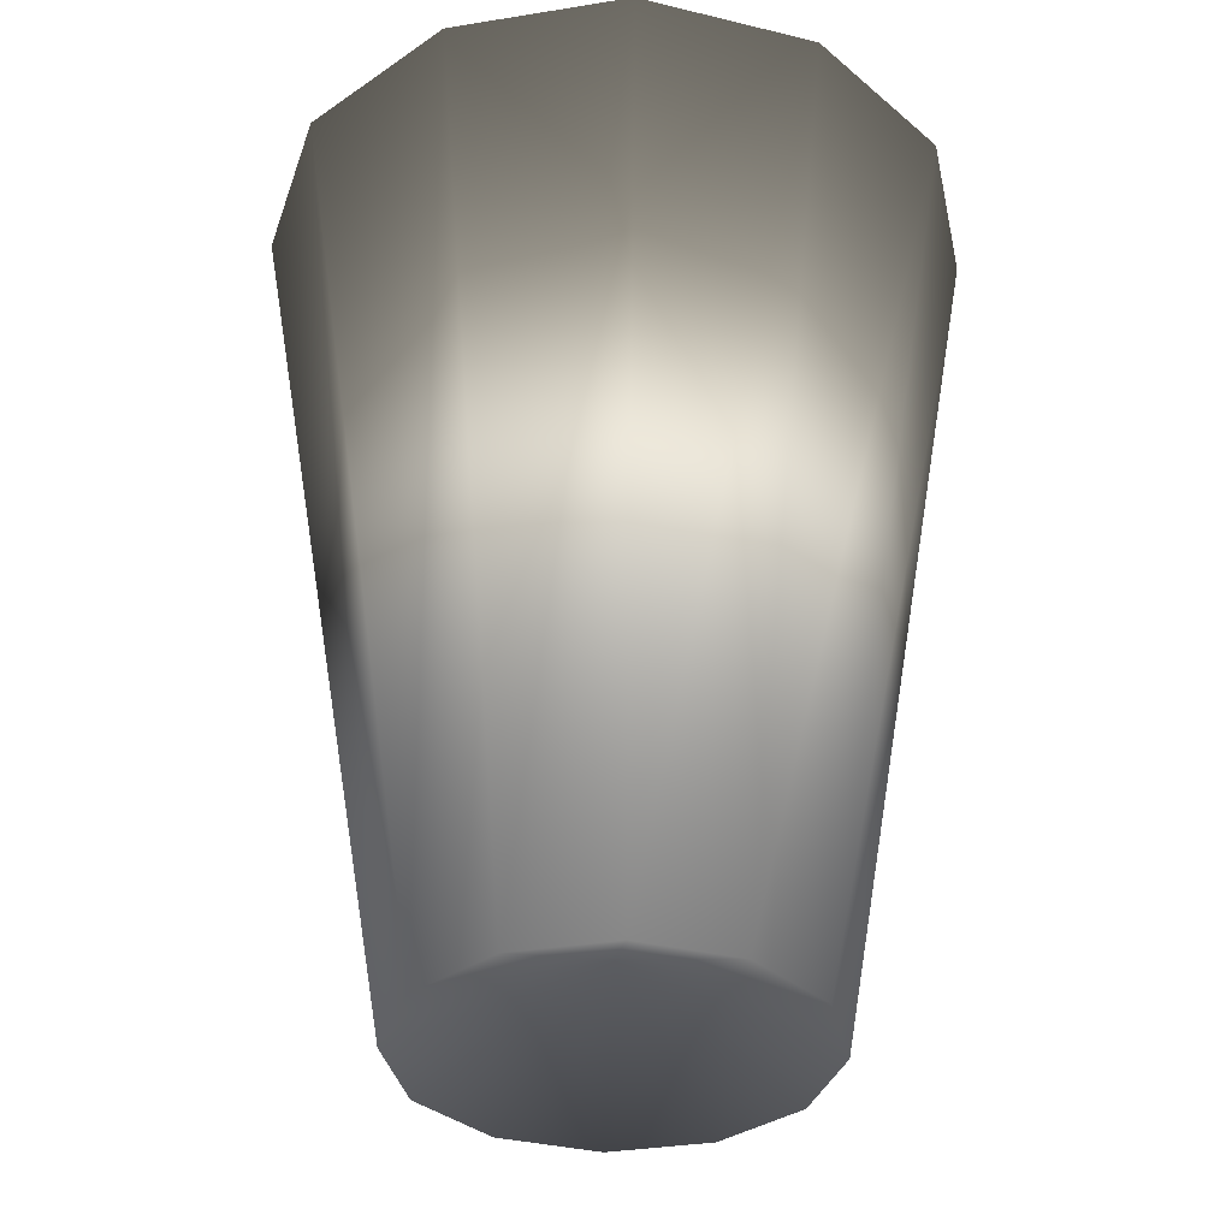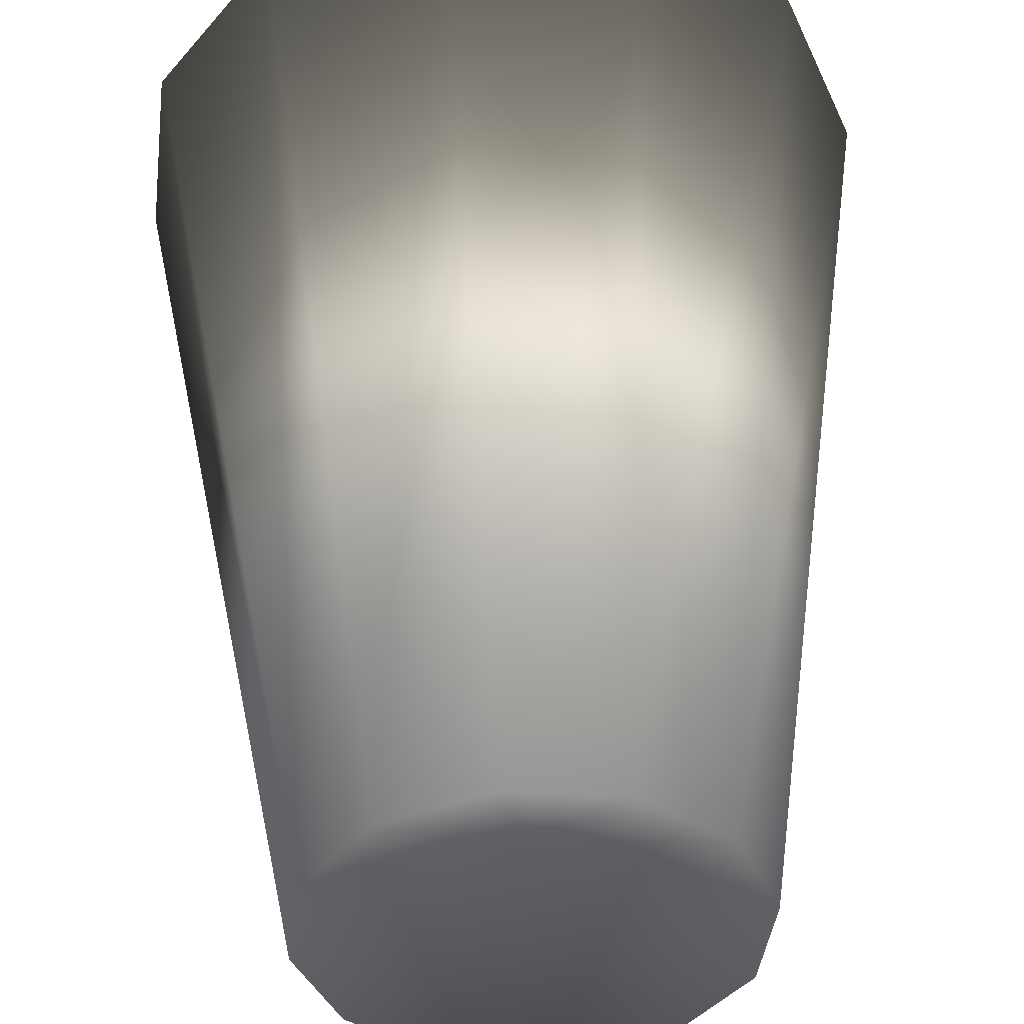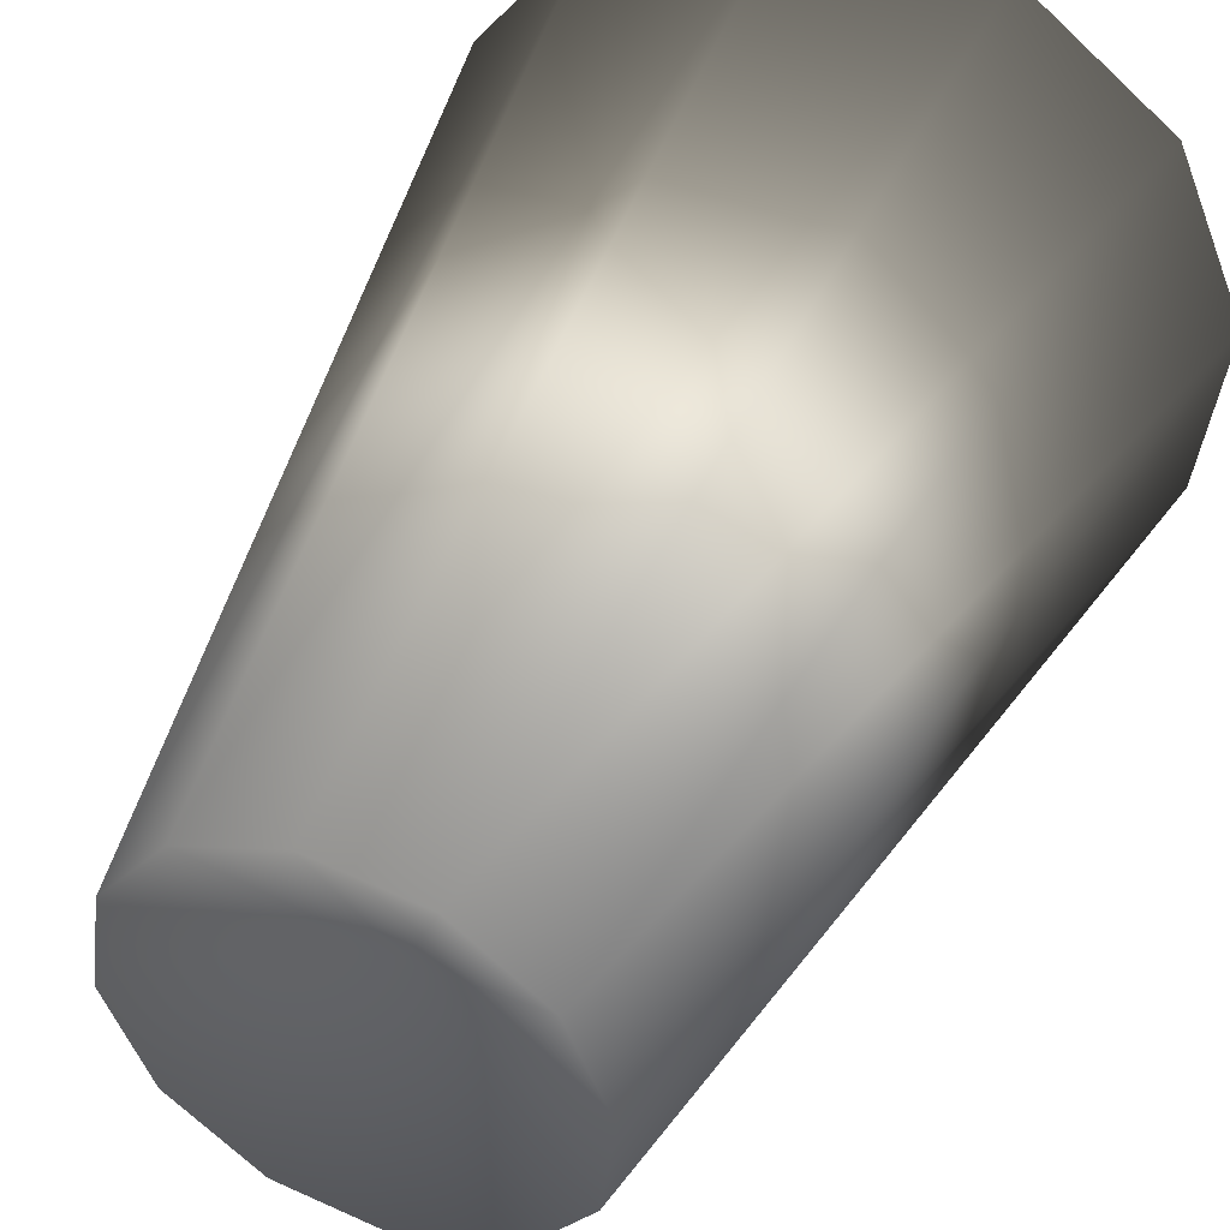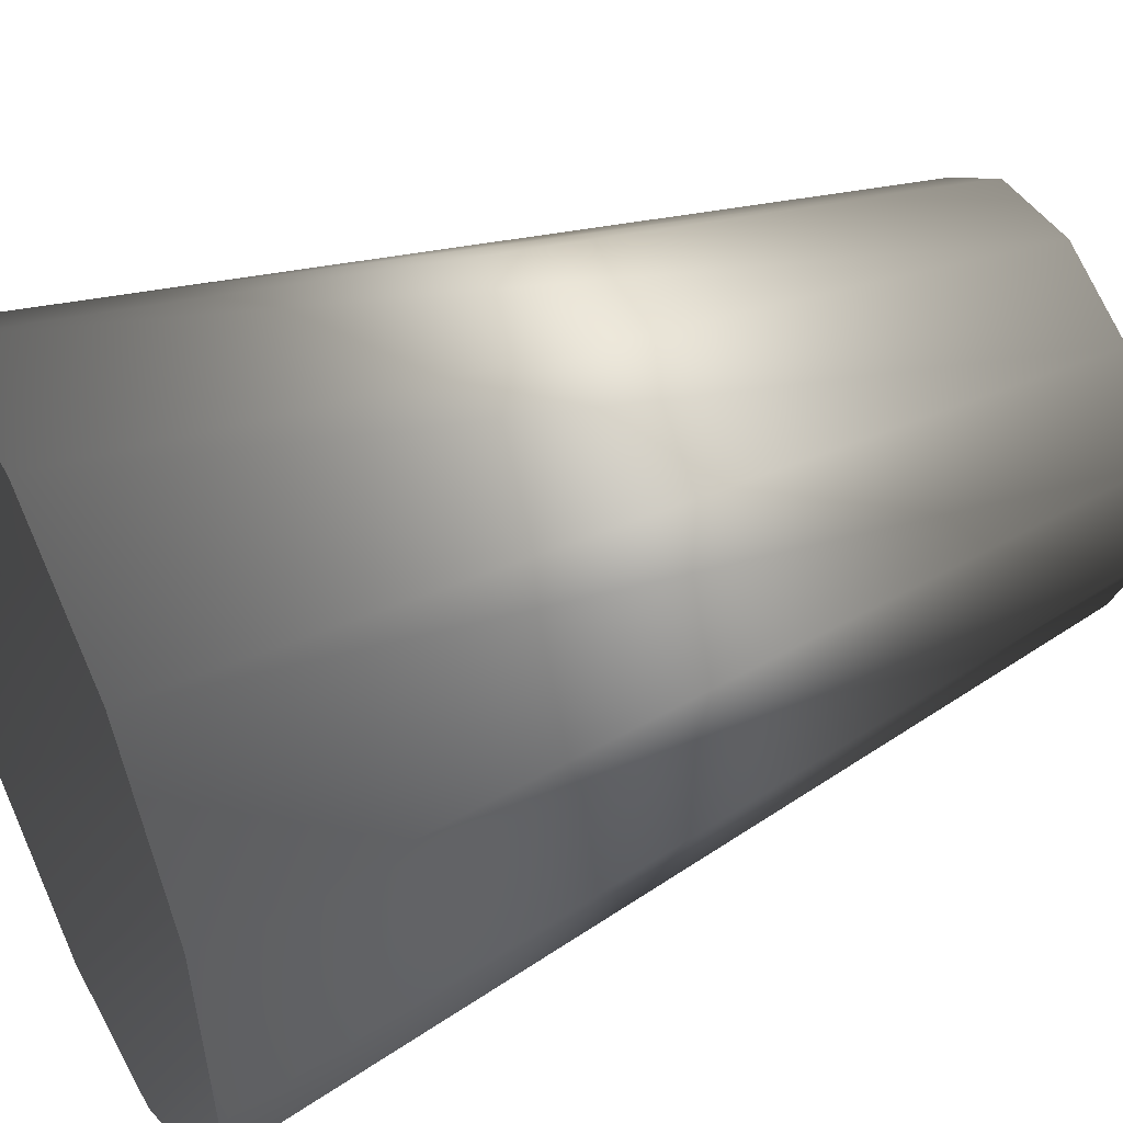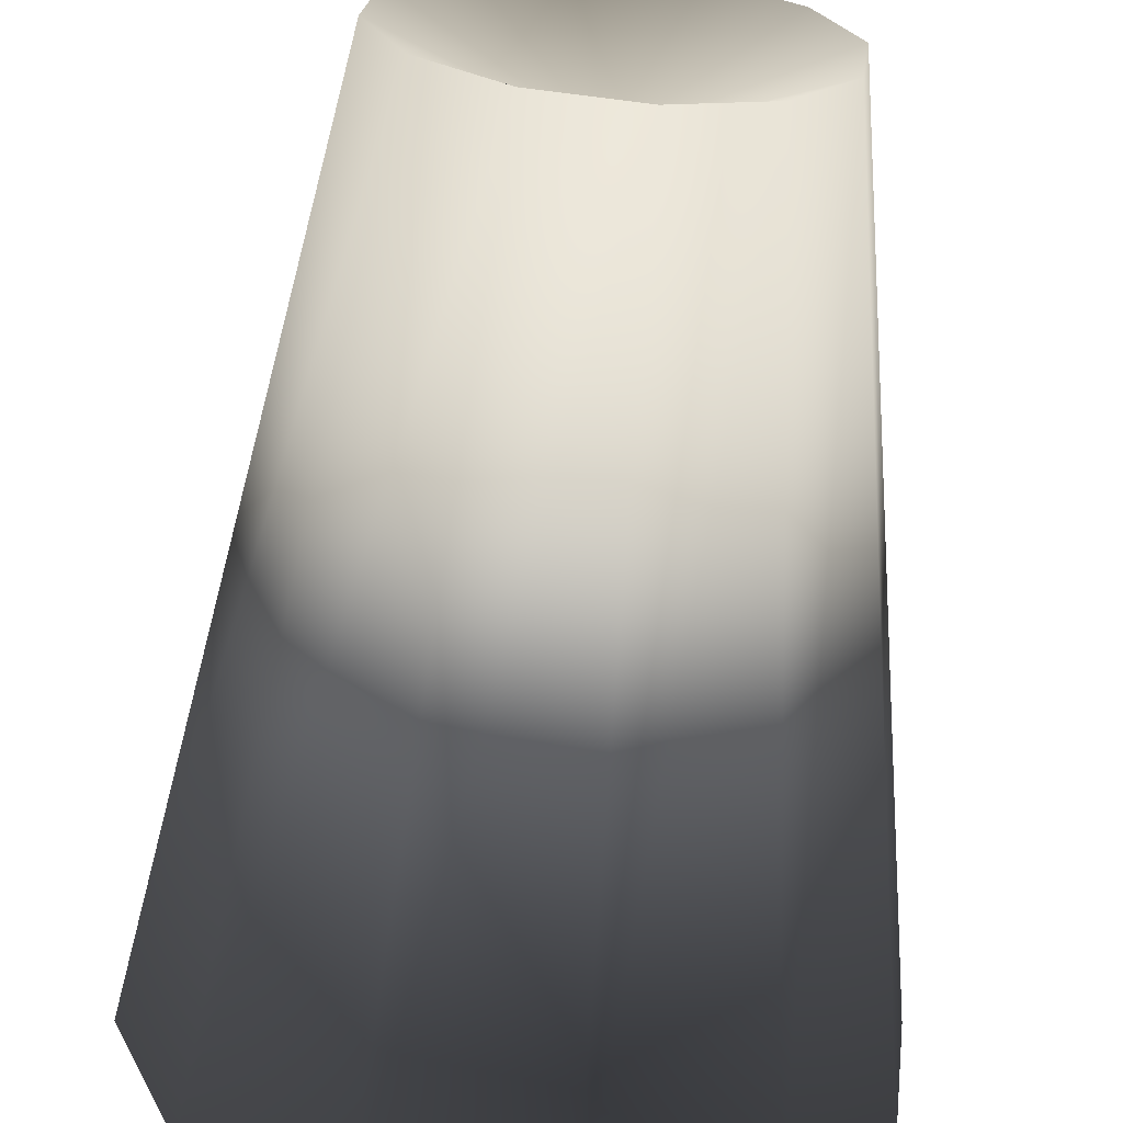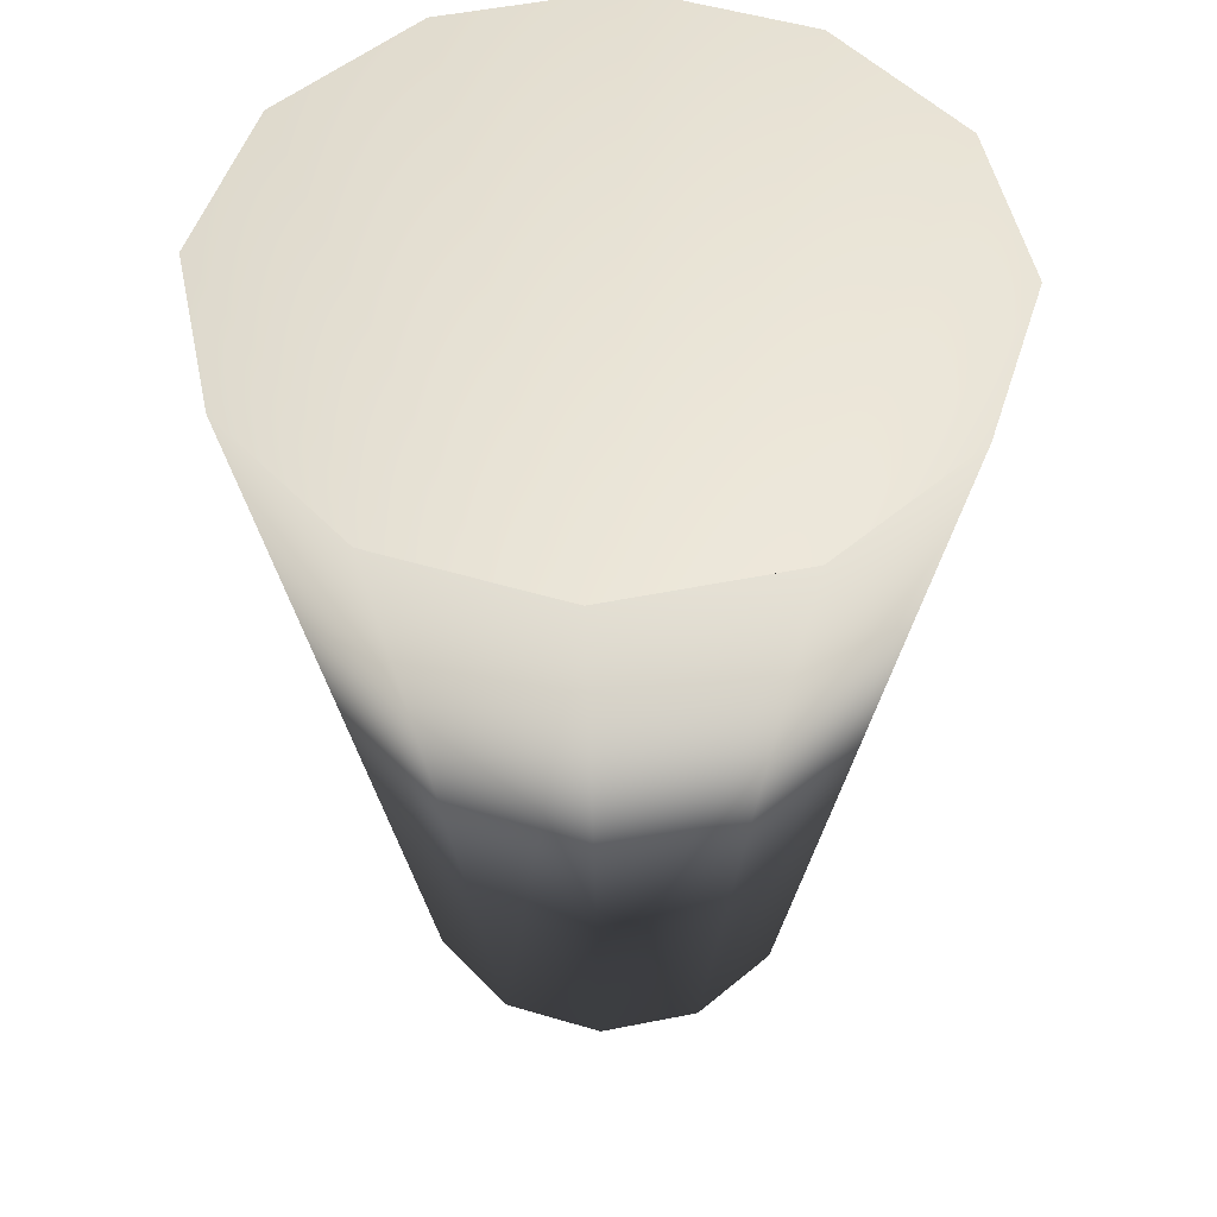
<metadata>
{"format":"obj","ext":"obj","renderer":"f3d","projection":"perspective","resolution":1024,"background":"white","views":[{"elev":-35.1,"azim":109.4,"up":"+Y"},{"elev":48.8,"azim":-1.8,"up":"+Z"},{"elev":45.4,"azim":23.7,"up":"+Z"},{"elev":47.3,"azim":-116.2,"up":"+Z"},{"elev":-65.4,"azim":-5.1,"up":"+Z"},{"elev":51.8,"azim":25.1,"up":"+Y"}]}
</metadata>
<code>
o _0_0_node
v -7.104 -8.38 -0.4233
v -4.959 -8.374 -0.6938
v -5.532 -6.523 3.441
v -8.825 -8.384 0.8829
v -9.663 -8.385 2.875
v -9.393 -8.383 5.019
v -8.086 -8.378 6.741
v -6.094 -8.372 7.579
v -3.95 -8.366 7.308
v -2.229 -8.362 6.002
v -1.391 -8.361 4.01
v -1.661 -8.364 1.866
v -2.967 -8.368 0.1441
v -7.104 -8.38 -0.4233
v -8.379 10.55 -3.435
v -4.959 -8.374 -0.6938
v -4.571 10.56 -3.915
v -8.825 -8.384 0.8829
v -11.44 10.55 -1.115
v -7.104 -8.38 -0.4233
v -8.379 10.55 -3.435
v -9.663 -8.385 2.875
v -12.92 10.54 2.423
v -8.825 -8.384 0.8829
v -11.44 10.55 -1.115
v -9.393 -8.383 5.019
v -12.44 10.55 6.23
v -8.086 -8.378 6.741
v -10.12 10.56 9.287
v -6.094 -8.372 7.579
v -6.586 10.57 10.78
v -3.95 -8.366 7.308
v -2.779 10.58 10.3
v -2.229 -8.362 6.002
v 0.2784 10.58 7.975
v -3.95 -8.366 7.308
v -2.779 10.58 10.3
v -1.391 -8.361 4.01
v 1.766 10.59 4.438
v -2.229 -8.362 6.002
v 0.2784 10.58 7.975
v -1.661 -8.364 1.866
v 1.286 10.58 0.6303
v -2.967 -8.368 0.1441
v -1.034 10.57 -2.427
v 1.286 10.58 0.6303
v -1.034 10.57 -2.427
v -5.532 -6.445 3.441
v 1.766 10.59 4.438
v 0.2784 10.58 7.975
v -2.779 10.58 10.3
v -6.586 10.57 10.78
v -10.12 10.56 9.287
v -12.44 10.55 6.23
v -12.92 10.54 2.423
v -11.44 10.55 -1.115
v -8.379 10.55 -3.435
v -4.571 10.56 -3.915
v -5.552 -4.561 1.036
v -5.552 -4.39 1.036
v -3.474 -4.561 4.636
v -3.474 -4.39 4.636
v -7.631 -4.561 4.636
v -7.631 -4.39 4.636
f 3 1 2
f 3 4 1
f 3 2 13
f 3 5 4
f 3 13 12
f 3 6 5
f 3 12 11
f 3 7 6
f 3 11 10
f 3 8 7
f 3 10 9
f 3 9 8
f 48 46 47
f 48 49 46
f 48 47 58
f 48 50 49
f 48 58 57
f 48 51 50
f 48 57 56
f 48 52 51
f 48 56 55
f 48 53 52
f 48 55 54
f 48 54 53
f 16 14 15
f 16 15 17
f 16 17 44
f 17 45 44
f 45 42 44
f 45 43 42
f 43 38 42
f 43 39 38
f 39 40 38
f 39 41 40
f 22 23 24
f 22 27 23
f 22 26 27
f 24 23 25
f 26 29 27
f 26 28 29
f 28 31 29
f 28 30 31
f 30 33 31
f 30 32 33
f 19 20 18
f 19 21 20
f 35 36 34
f 35 37 36
f 59 60 62 61
f 61 62 64 63
f 62 60 64
f 63 64 60 59
f 59 61 63

</code>
